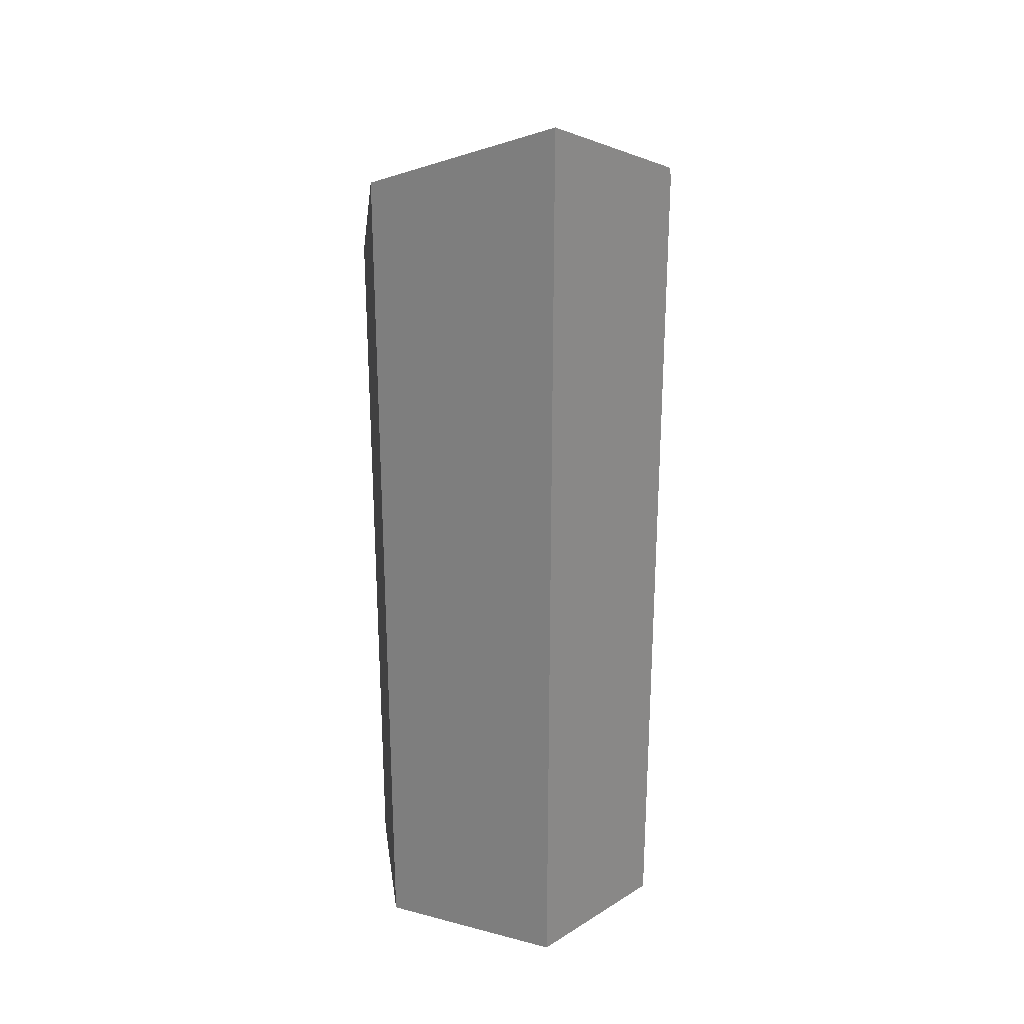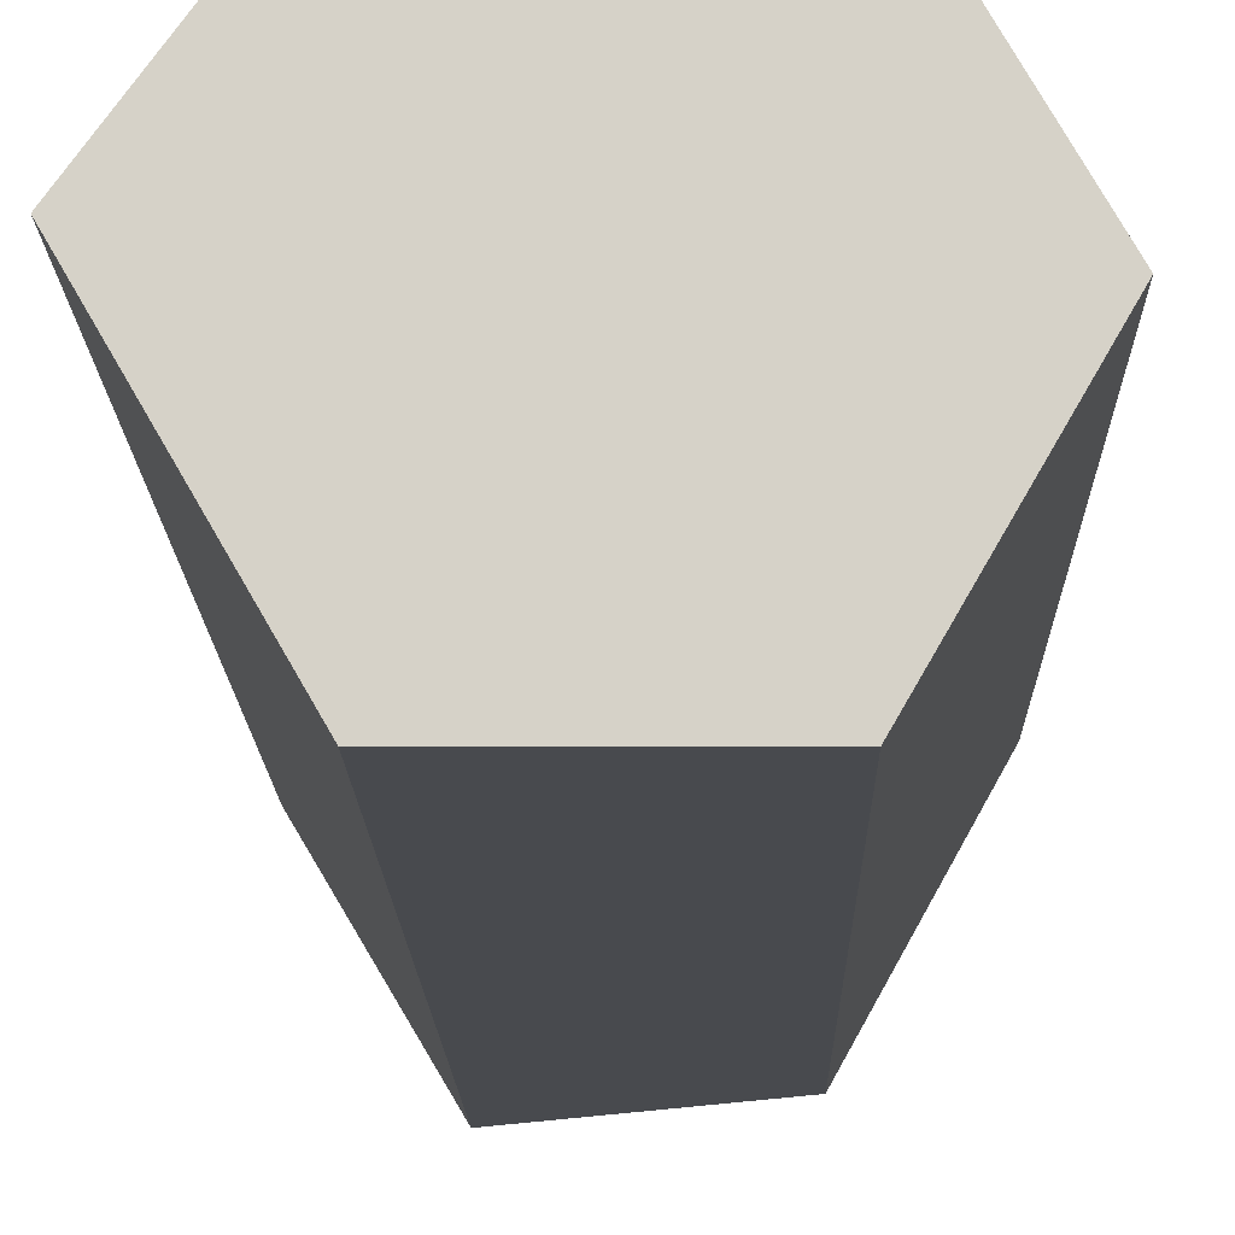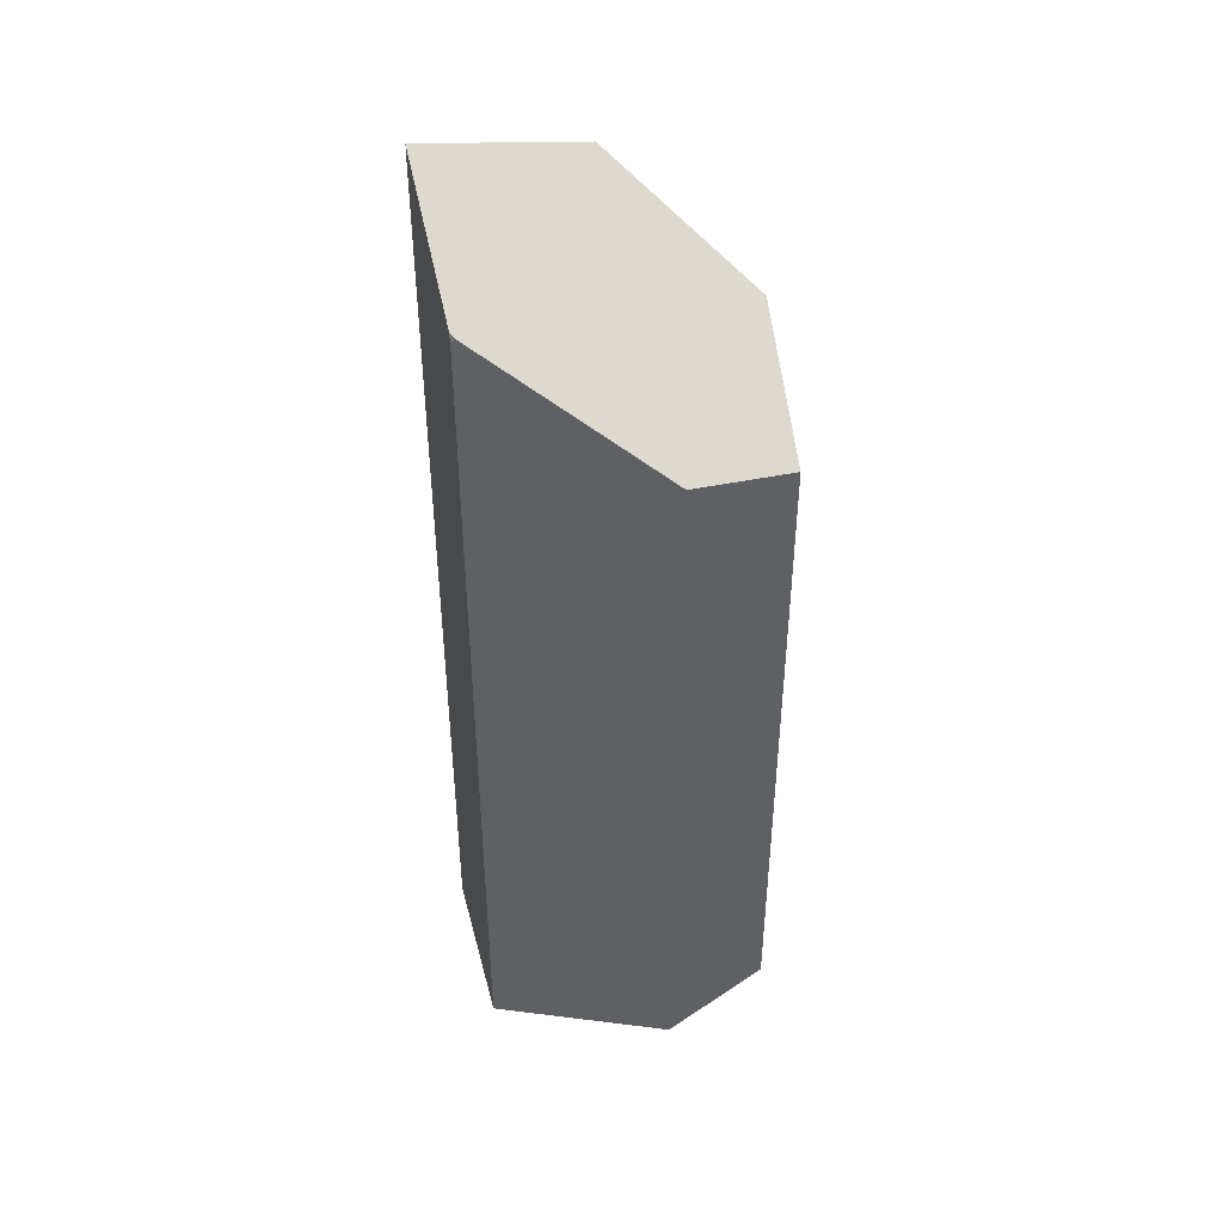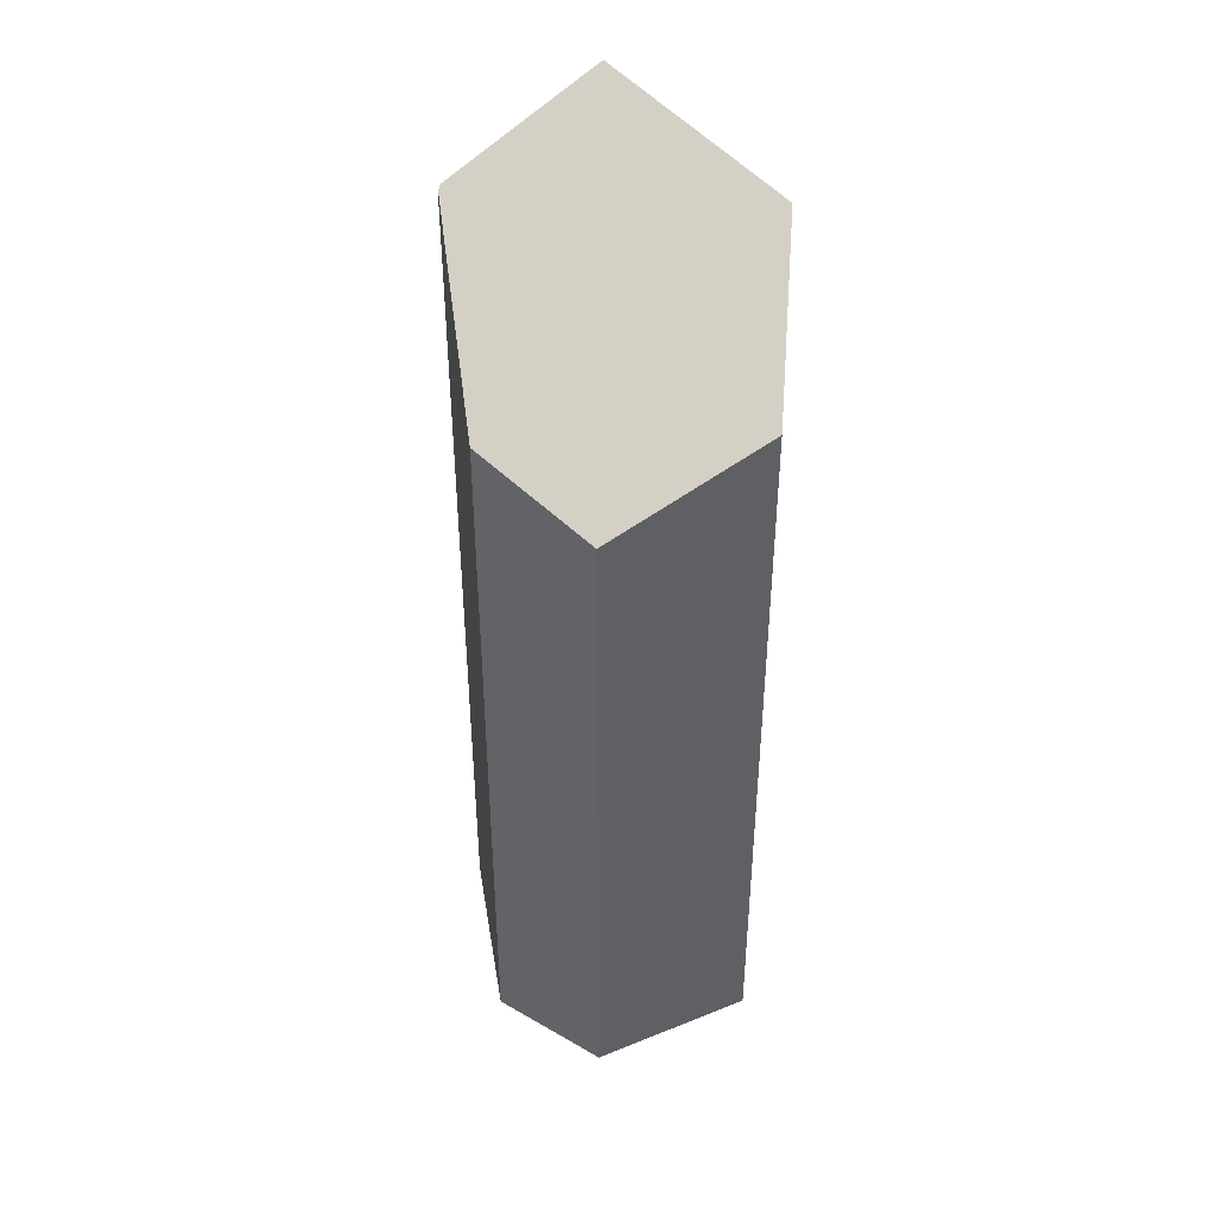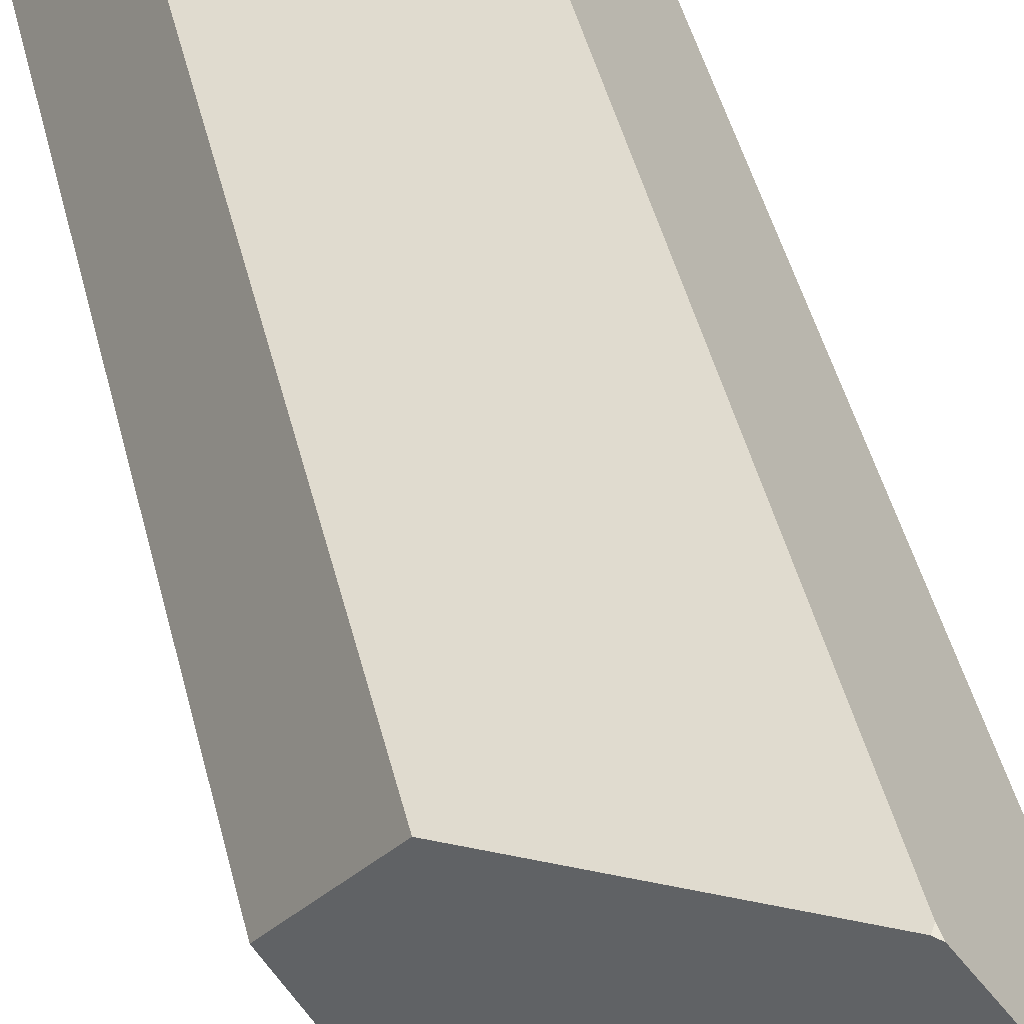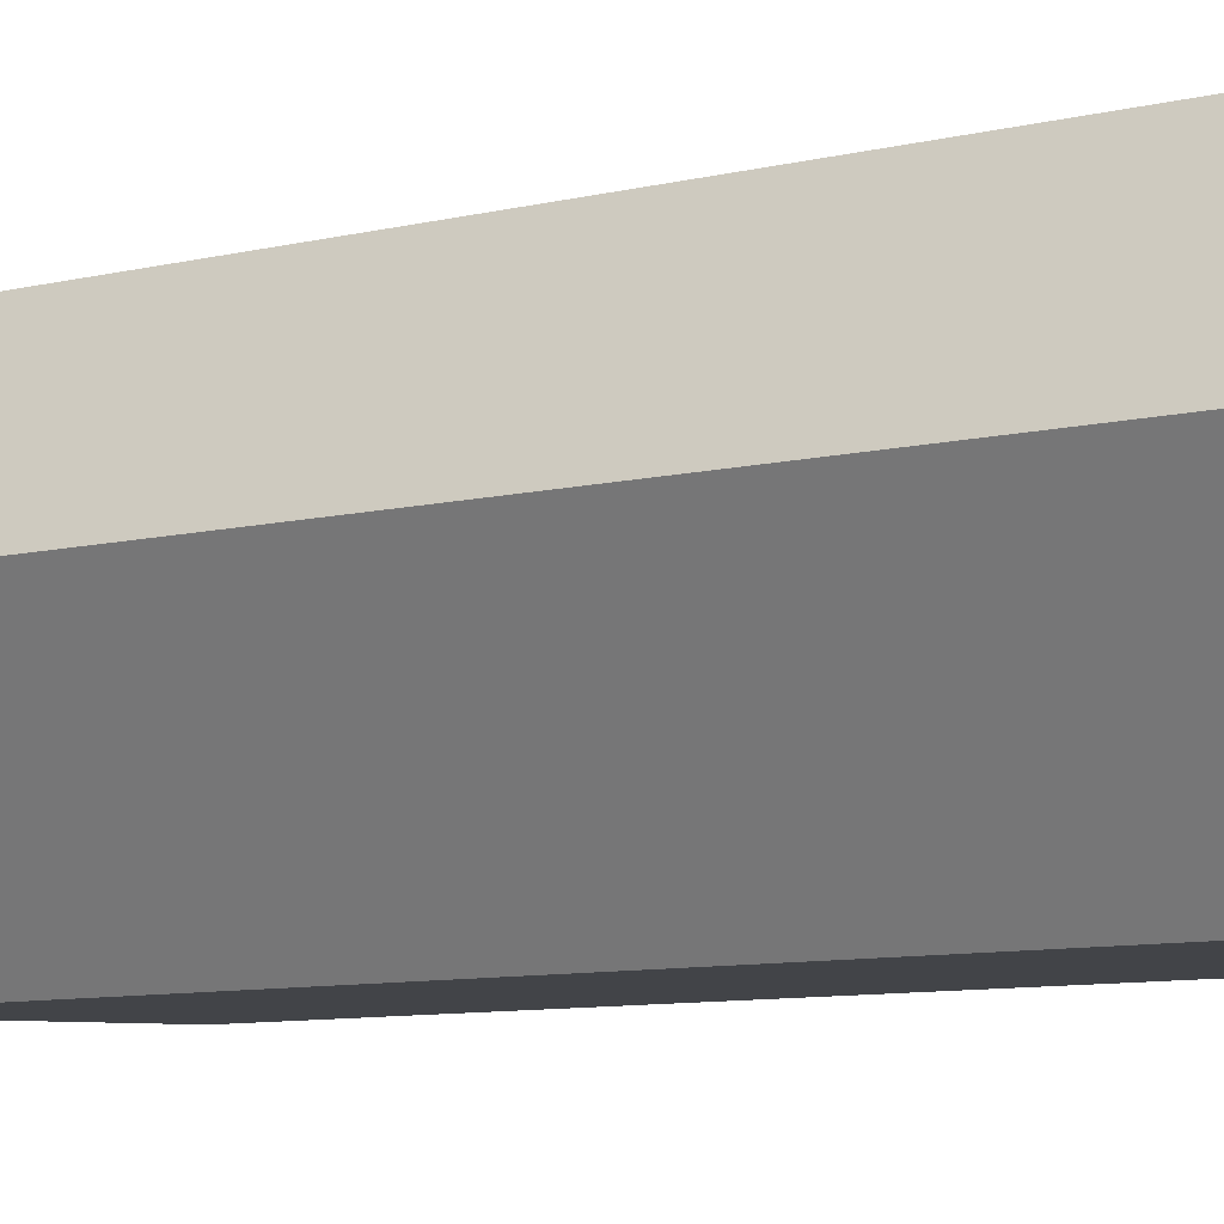
<metadata>
{"format":"obj","ext":"obj","renderer":"f3d","projection":"perspective","resolution":1024,"background":"white","views":[{"elev":26.2,"azim":-97.7,"up":"+Y"},{"elev":-13.0,"azim":1.0,"up":"+Z"},{"elev":44.5,"azim":22.0,"up":"+Y"},{"elev":43.0,"azim":94.4,"up":"+Y"},{"elev":45.5,"azim":166.5,"up":"+Z"},{"elev":-7.9,"azim":-53.4,"up":"+Z"}]}
</metadata>
<code>
v -0.3877 2.237 0.8235
v 0.5951 1.508 0.5841
v -0.9447 2.638 0.09484
v 0.9447 1.243 -0.02142
v -0.414 2.235 -0.8244
v -0.4162 2.258 0.816
v 0.4789 1.576 -0.8282
v -0.4162 2.258 0.816
v -0.4073 2.206 0.8282
v -0.3877 2.237 0.8235
v 0.5951 1.508 0.5841
v 0.5951 -2.638 0.5841
v 0.9447 1.243 -0.02142
v 0.9447 -2.638 -0.02142
v 0.5951 -2.638 0.5841
v -0.4073 2.206 0.8282
v -0.4073 -2.638 0.8282
v -0.3877 2.237 0.8235
v 0.5951 1.508 0.5841
v 0.9447 1.243 -0.02142
v 0.9447 -2.638 -0.02142
v 0.4789 1.576 -0.8282
v 0.4789 -2.638 -0.8282
v -0.4073 -2.638 0.8282
v -0.4073 2.206 0.8282
v -0.9447 -2.638 0.09484
v -0.4162 2.258 0.816
v -0.9447 2.638 0.09484
v -0.9447 2.638 0.09484
v -0.414 2.235 -0.8244
v -0.414 -2.638 -0.8244
v -0.9447 -2.638 0.09484
v 0.4789 -2.638 -0.8282
v -0.414 2.235 -0.8244
v 0.4789 1.576 -0.8282
v -0.414 -2.638 -0.8244
v 0.5951 -2.638 0.5841
v -0.4073 -2.638 0.8282
v -0.9447 -2.638 0.09484
v 0.9447 -2.638 -0.02142
v 0.4789 -2.638 -0.8282
v -0.414 -2.638 -0.8244
g equalizer_crystal_0014_shard_001
f 1 2 3
f 3 2 4
f 3 4 5
f 6 1 3
f 5 4 7
f 8 9 10
f 11 12 13
f 13 12 14
f 15 16 17
f 16 15 18
f 18 15 19
f 20 21 22
f 23 22 21
f 24 25 26
f 25 27 26
f 27 28 26
f 29 30 31
f 29 31 32
f 33 34 35
f 34 33 36
f 37 38 39
f 37 39 40
f 39 41 40
f 39 42 41

</code>
